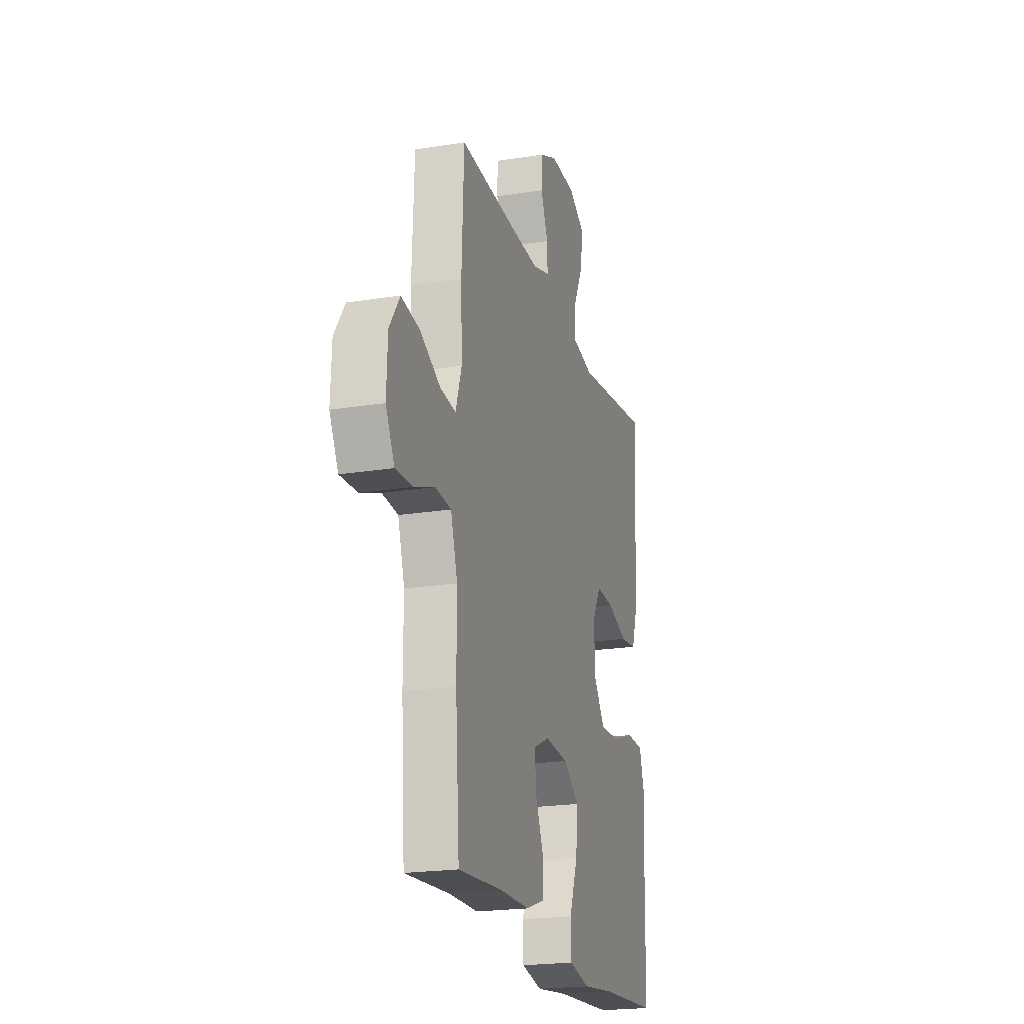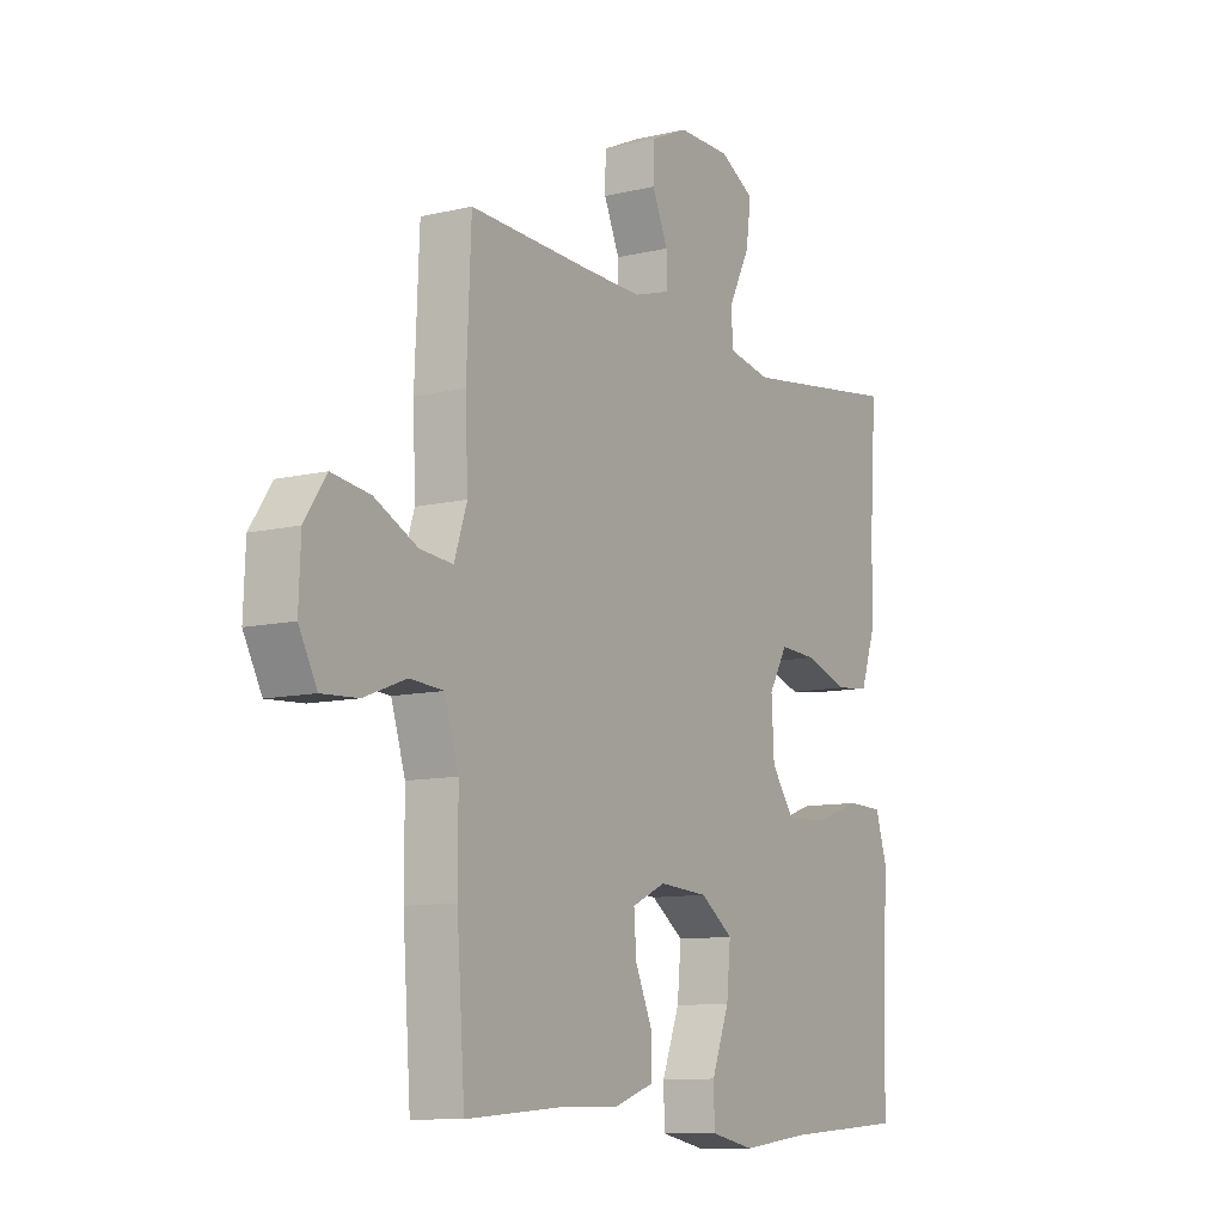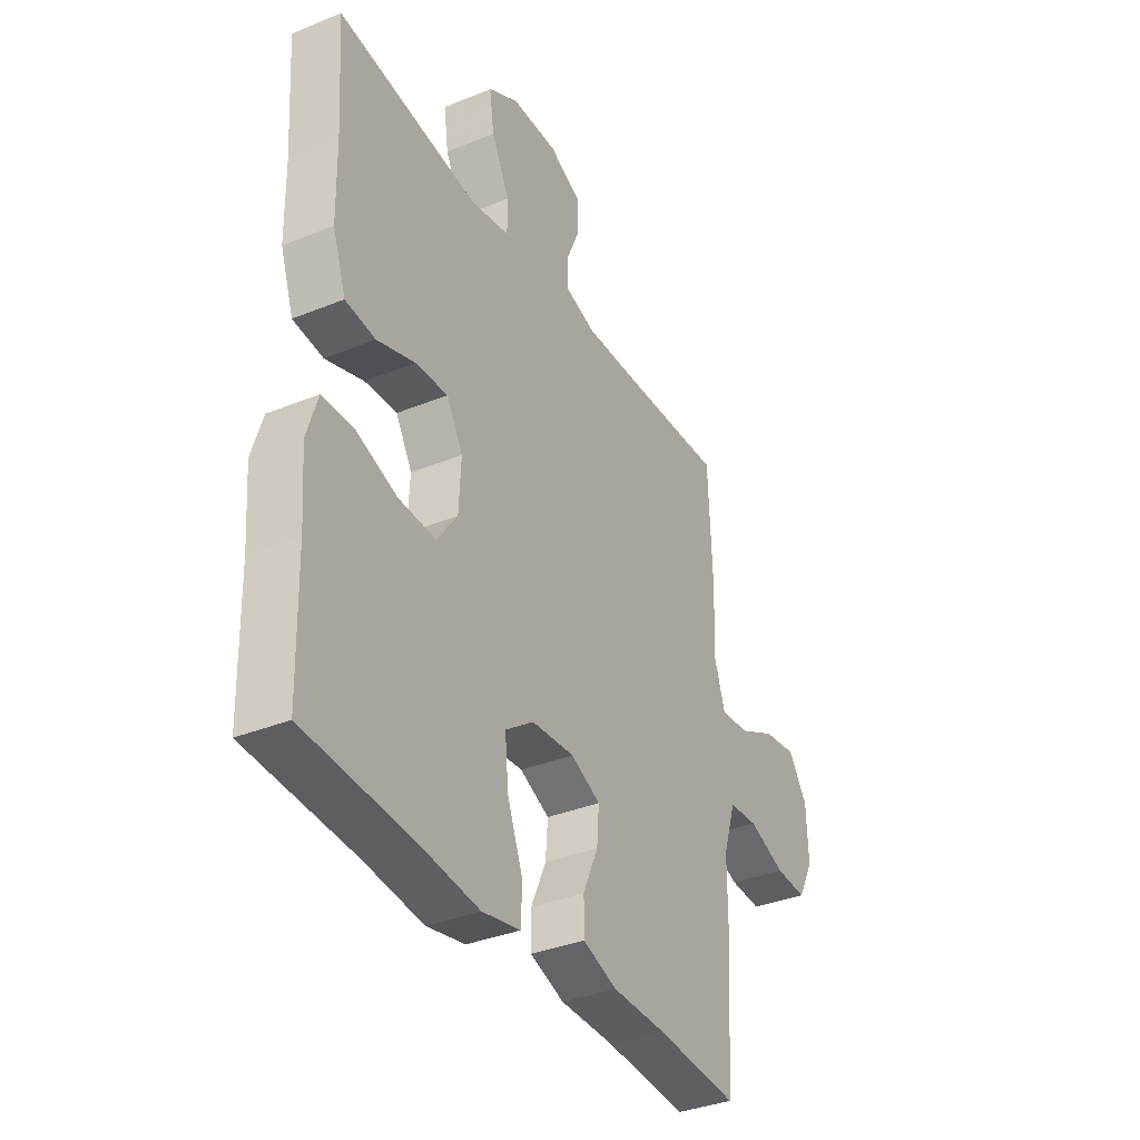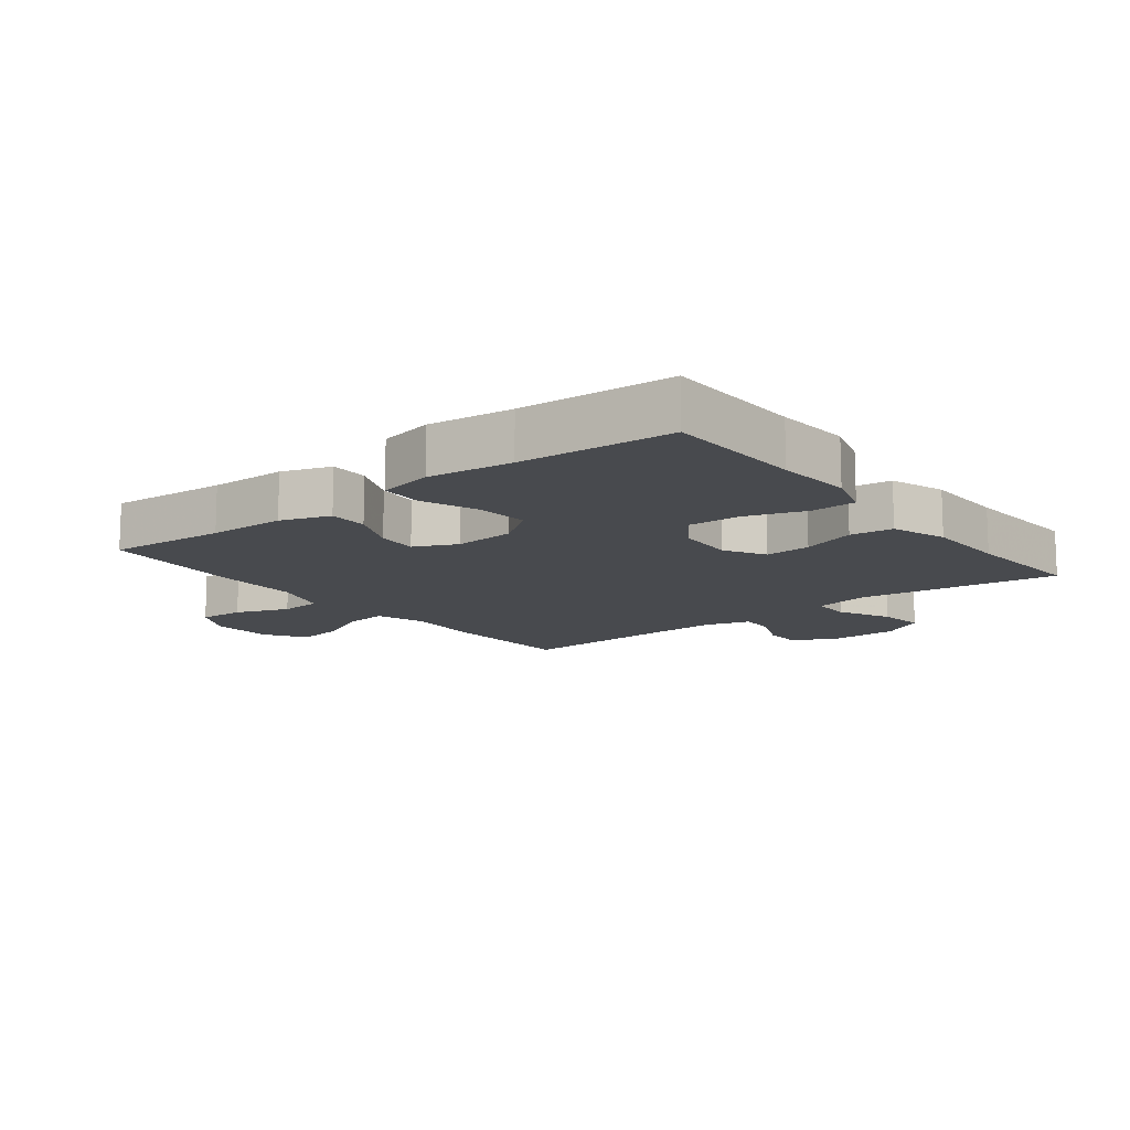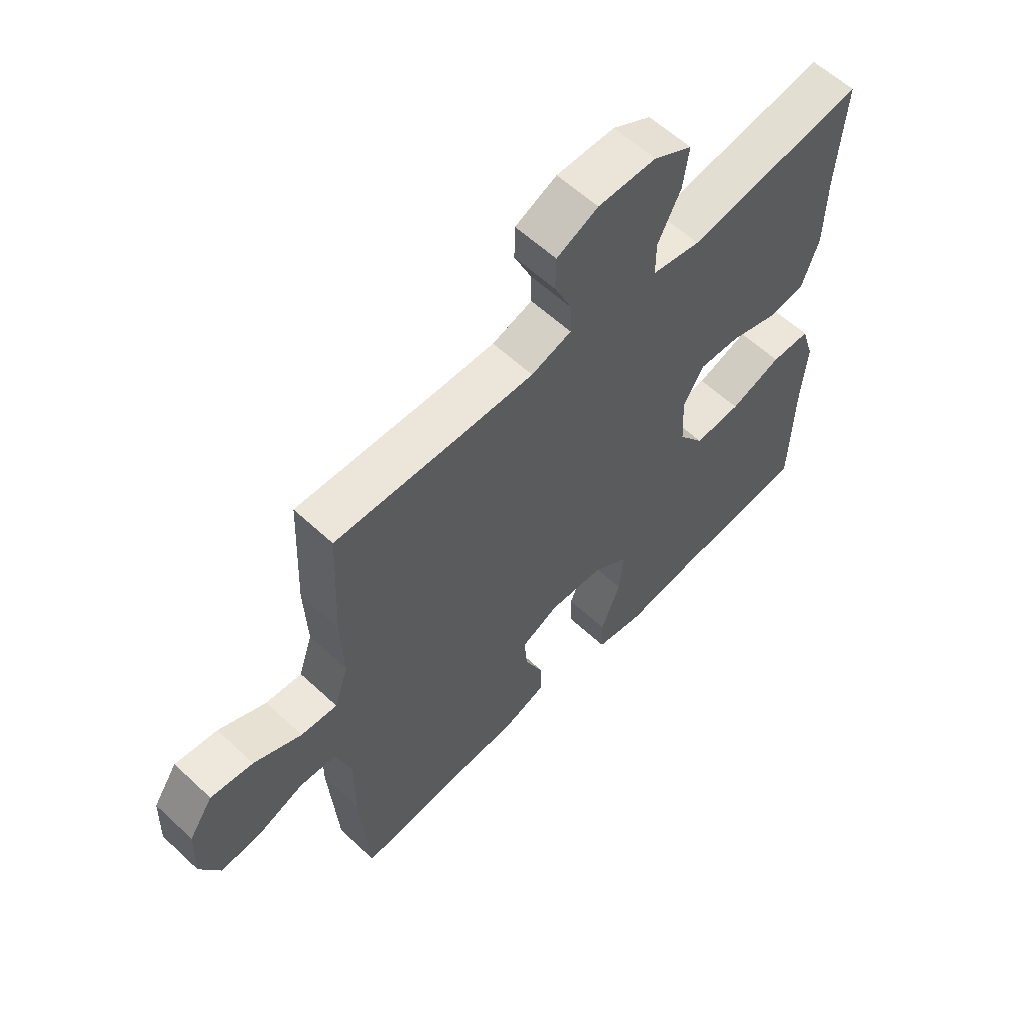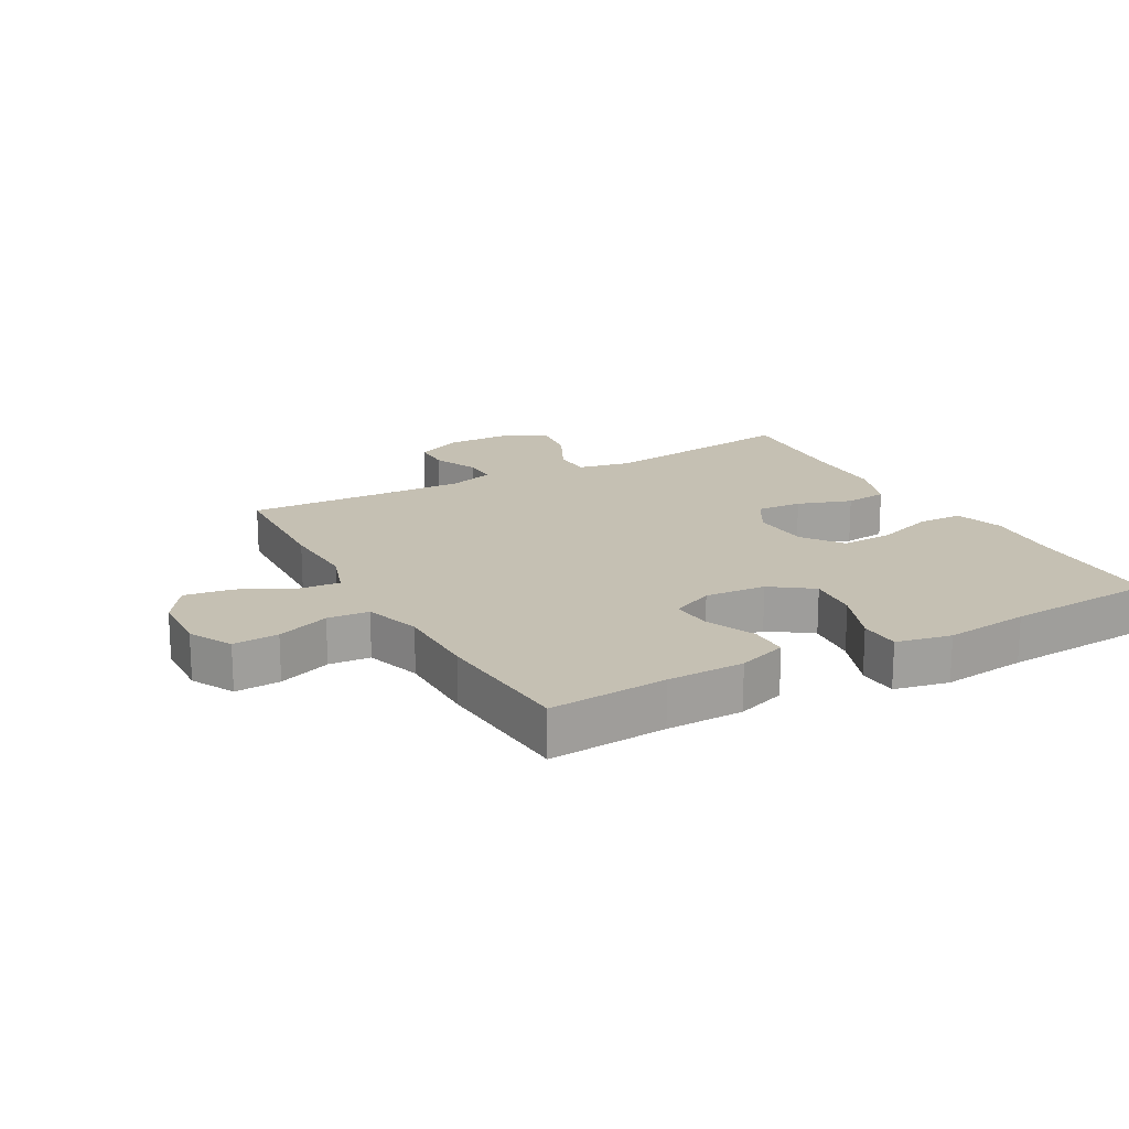
<metadata>
{"format":"obj","ext":"obj","renderer":"f3d","projection":"perspective","resolution":1024,"background":"white","views":[{"elev":-21.2,"azim":106.0,"up":"+Z"},{"elev":-10.1,"azim":121.4,"up":"+Z"},{"elev":-35.6,"azim":-61.8,"up":"+Z"},{"elev":-12.8,"azim":-142.0,"up":"+Y"},{"elev":59.4,"azim":133.7,"up":"+Z"},{"elev":18.1,"azim":151.1,"up":"+Y"}]}
</metadata>
<code>
v 0.5 0.07 -0.5
v 0.313 0.07 -0.486
v 0.191 0.07 -0.484
v 0.113 0.07 -0.457
v 0.113 0.07 -0.395
v 0.147 0.07 -0.318
v 0.152 0.07 -0.253
v 0.085 0.07 -0.222
v -0.012 0.07 -0.229
v -0.077 0.07 -0.276
v -0.069 0.07 -0.358
v -0.034 0.07 -0.449
v -0.036 0.07 -0.514
v -0.123 0.07 -0.532
v -0.257 0.07 -0.516
v -0.5 0.07 -0.5
v -0.505 0.07 -0.277
v -0.514 0.07 -0.157
v -0.49 0.07 -0.08
v -0.419 0.07 -0.078
v -0.326 0.07 -0.11
v -0.242 0.07 -0.114
v -0.196 0.07 -0.05
v -0.191 0.07 0.043
v -0.228 0.07 0.107
v -0.301 0.07 0.103
v -0.387 0.07 0.074
v -0.455 0.07 0.082
v -0.485 0.07 0.169
v -0.487 0.07 0.302
v -0.5 0.07 0.5
v -0.181 0.07 0.456
v -0.094 0.07 0.473
v -0.094 0.07 0.535
v -0.135 0.07 0.617
v -0.145 0.07 0.691
v -0.076 0.07 0.73
v 0.028 0.07 0.731
v 0.102 0.07 0.697
v 0.103 0.07 0.635
v 0.072 0.07 0.564
v 0.071 0.07 0.509
v 0.143 0.07 0.487
v 0.258 0.07 0.49
v 0.5 0.07 0.5
v 0.509 0.07 0.29
v 0.504 0.07 0.166
v 0.529 0.07 0.09
v 0.594 0.07 0.096
v 0.679 0.07 0.138
v 0.755 0.07 0.149
v 0.798 0.07 0.085
v 0.802 0.07 -0.013
v 0.766 0.07 -0.081
v 0.694 0.07 -0.077
v 0.61 0.07 -0.045
v 0.544 0.07 -0.05
v 0.516 0.07 -0.139
v 0.516 0.07 -0.274
v 0.5 0 -0.5
v 0.313 0 -0.486
v 0.191 0 -0.484
v 0.113 0 -0.457
v 0.113 0 -0.395
v 0.147 0 -0.318
v 0.152 0 -0.253
v 0.085 0 -0.222
v -0.012 0 -0.229
v -0.077 0 -0.276
v -0.069 0 -0.358
v -0.034 0 -0.449
v -0.036 0 -0.514
v -0.123 0 -0.532
v -0.257 0 -0.516
v -0.5 0 -0.5
v -0.505 0 -0.277
v -0.514 0 -0.157
v -0.49 0 -0.08
v -0.419 0 -0.078
v -0.326 0 -0.11
v -0.242 0 -0.114
v -0.196 0 -0.05
v -0.191 0 0.043
v -0.228 0 0.107
v -0.301 0 0.103
v -0.387 0 0.074
v -0.455 0 0.082
v -0.485 0 0.169
v -0.487 0 0.302
v -0.5 0 0.5
v -0.181 0 0.456
v -0.094 0 0.473
v -0.094 0 0.535
v -0.135 0 0.617
v -0.145 0 0.691
v -0.076 0 0.73
v 0.028 0 0.731
v 0.102 0 0.697
v 0.103 0 0.635
v 0.072 0 0.564
v 0.071 0 0.509
v 0.143 0 0.487
v 0.258 0 0.49
v 0.5 0 0.5
v 0.509 0 0.29
v 0.504 0 0.166
v 0.529 0 0.09
v 0.594 0 0.096
v 0.679 0 0.138
v 0.755 0 0.149
v 0.798 0 0.085
v 0.802 0 -0.013
v 0.766 0 -0.081
v 0.694 0 -0.077
v 0.61 0 -0.045
v 0.544 0 -0.05
v 0.516 0 -0.139
v 0.516 0 -0.274
f 58 59 1 2
f 4 5 6
f 3 4 6
f 2 3 6
f 58 2 6
f 57 58 6
f 54 55 56
f 53 54 56
f 52 53 56
f 51 52 56
f 50 51 56
f 49 50 56
f 48 49 56 57
f 57 6 7
f 48 57 7
f 47 48 7
f 47 7 8
f 46 47 8
f 45 46 8
f 44 45 8
f 39 40 41
f 38 39 41
f 37 38 41
f 36 37 41
f 35 36 41
f 34 35 41
f 33 34 41 42
f 30 31 32
f 30 32 33
f 29 30 33
f 28 29 33
f 27 28 33
f 26 27 33
f 33 42 43
f 26 33 43
f 25 26 43
f 19 20 21
f 18 19 21
f 17 18 21
f 17 21 22
f 16 17 22
f 15 16 22
f 15 22 23
f 14 15 23
f 13 14 23
f 12 13 23
f 11 12 23
f 44 8 9
f 43 44 9
f 25 43 9
f 24 25 9
f 10 11 23 24
f 9 10 24
f 61 60 118 117
f 65 64 63
f 65 63 62
f 65 62 61
f 65 61 117
f 65 117 116
f 115 114 113
f 115 113 112
f 115 112 111
f 115 111 110
f 115 110 109
f 115 109 108
f 116 115 108 107
f 66 65 116
f 66 116 107
f 66 107 106
f 67 66 106
f 67 106 105
f 67 105 104
f 67 104 103
f 100 99 98
f 100 98 97
f 100 97 96
f 100 96 95
f 100 95 94
f 100 94 93
f 101 100 93 92
f 91 90 89
f 92 91 89
f 92 89 88
f 92 88 87
f 92 87 86
f 92 86 85
f 102 101 92
f 102 92 85
f 102 85 84
f 80 79 78
f 80 78 77
f 80 77 76
f 81 80 76
f 81 76 75
f 81 75 74
f 82 81 74
f 82 74 73
f 82 73 72
f 82 72 71
f 82 71 70
f 68 67 103
f 68 103 102
f 68 102 84
f 68 84 83
f 83 82 70 69
f 83 69 68
f 1 60 61 2
f 2 61 62 3
f 3 62 63 4
f 4 63 64 5
f 5 64 65 6
f 6 65 66 7
f 7 66 67 8
f 8 67 68 9
f 9 68 69 10
f 10 69 70 11
f 11 70 71 12
f 12 71 72 13
f 13 72 73 14
f 14 73 74 15
f 15 74 75 16
f 16 75 76 17
f 17 76 77 18
f 18 77 78 19
f 19 78 79 20
f 20 79 80 21
f 21 80 81 22
f 22 81 82 23
f 23 82 83 24
f 24 83 84 25
f 25 84 85 26
f 26 85 86 27
f 27 86 87 28
f 28 87 88 29
f 29 88 89 30
f 30 89 90 31
f 31 90 91 32
f 32 91 92 33
f 33 92 93 34
f 34 93 94 35
f 35 94 95 36
f 36 95 96 37
f 37 96 97 38
f 38 97 98 39
f 39 98 99 40
f 40 99 100 41
f 41 100 101 42
f 42 101 102 43
f 43 102 103 44
f 44 103 104 45
f 45 104 105 46
f 46 105 106 47
f 47 106 107 48
f 48 107 108 49
f 49 108 109 50
f 50 109 110 51
f 51 110 111 52
f 52 111 112 53
f 53 112 113 54
f 54 113 114 55
f 55 114 115 56
f 56 115 116 57
f 57 116 117 58
f 58 117 118 59
f 59 118 60 1

</code>
